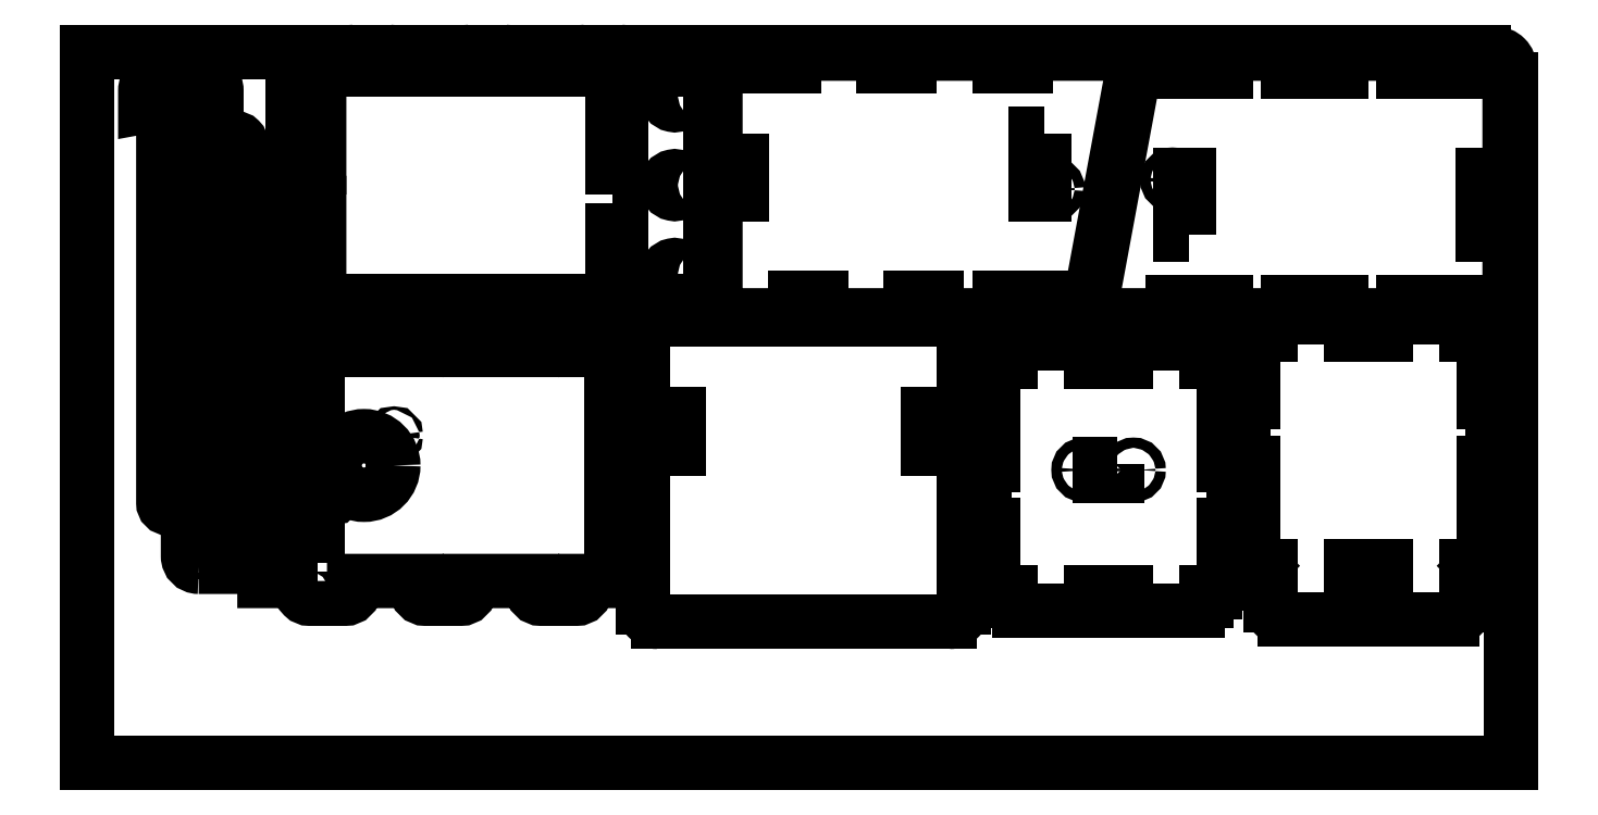
<metadata>
{"format":"dxf","ext":"dxf","renderer":"ezdxf+matplotlib","layout":"modelspace","background":"white","min_lineweight":24,"dpi":150}
</metadata>
<code>
0
SECTION
2
ENTITIES
0
LWPOLYLINE
8
0
90
4
70
1
43
0
10
612
20
198
10
-188
20
198
10
-188
20
-202
10
612
20
-202
0
CIRCLE
8
0
10
171.8
20
135
30
0
40
1.5
210
0
220
0
230
1
0
LWPOLYLINE
8
0
90
4
70
1
43
0
10
354.6
20
190
10
354.6
20
195
10
324.6
20
195
10
324.6
20
190
0
LWPOLYLINE
8
0
90
4
70
1
43
0
10
289.6
20
190
10
289.6
20
195
10
259.6
20
195
10
259.6
20
190
0
LWPOLYLINE
8
0
90
4
70
1
43
0
10
224.6
20
190
10
224.6
20
195
10
194.6
20
195
10
194.6
20
190
0
LWPOLYLINE
8
0
90
4
70
1
43
0
10
180
20
152
10
175
20
152
10
175
20
118
10
180
20
118
0
CIRCLE
8
0
10
354.5
20
121
30
0
40
2.9
210
0
220
-0
230
1
0
LWPOLYLINE
8
0
90
6
70
1
43
0
10
170
20
197.2
10
401.3
20
197.2
10
374.1
20
50
10
173
20
50
42
-0.4142
10
165
20
58
10
165
20
192.2
42
-0.4142
0
CIRCLE
8
0
10
604.6
20
112.2
30
0
40
1.5
210
0
220
0
230
1
0
LWPOLYLINE
8
0
90
4
70
1
43
0
10
421.8
20
52.24
10
421.8
20
57.24
10
451.8
20
57.24
10
451.8
20
52.24
0
LWPOLYLINE
8
0
90
4
70
1
43
0
10
486.8
20
52.24
10
486.8
20
57.24
10
516.8
20
57.24
10
516.8
20
52.24
0
LWPOLYLINE
8
0
90
4
70
1
43
0
10
551.8
20
52.24
10
551.8
20
57.24
10
581.8
20
57.24
10
581.8
20
52.24
0
LWPOLYLINE
8
0
90
4
70
1
43
0
10
601.4
20
95.24
10
596.4
20
95.24
10
596.4
20
129.2
10
601.4
20
129.2
0
CIRCLE
8
0
10
421.9
20
126.2
30
0
40
2.9
210
0
220
-0
230
1
0
LWPOLYLINE
8
0
90
6
70
1
43
0
10
402.3
20
197.2
10
375.1
20
50
10
606.4
20
50
42
0.4142
10
611.4
20
55
10
611.4
20
189.2
42
0.4142
10
603.4
20
197.2
0
LWPOLYLINE
8
0
90
4
70
1
43
0
10
-58.5
20
-89.5
10
-63.5
20
-89.5
10
-63.5
20
-44.5
10
-58.5
20
-44.5
0
LWPOLYLINE
8
0
90
4
70
1
43
0
10
-58.5
20
-24.5
10
-63.5
20
-24.5
10
-63.5
20
20.5
10
-58.5
20
20.5
0
LWPOLYLINE
8
0
90
40
70
1
43
0
10
-68.08
20
-99.5
10
-88.5
20
-99.5
10
-88.5
20
30.5
10
-68.08
20
30.5
10
-68.08
20
35.5
42
-0.4142
10
-63.08
20
40.5
10
-43.08
20
40.5
42
-0.4142
10
-38.08
20
35.5
10
-38.08
20
30.5
10
-3.076
20
30.5
10
-3.076
20
35.5
42
-0.4142
10
1.924
20
40.5
10
21.92
20
40.5
42
-0.4142
10
26.92
20
35.5
10
26.92
20
30.5
10
61.92
20
30.5
10
61.92
20
35.5
42
-0.4142
10
66.92
20
40.5
10
86.92
20
40.5
42
-0.4142
10
91.92
20
35.5
10
91.92
20
30.5
10
121.5
20
30.5
10
121.5
20
-99.5
10
91.92
20
-99.5
10
91.92
20
-104.5
42
-0.4142
10
86.92
20
-109.5
10
66.92
20
-109.5
42
-0.4142
10
61.92
20
-104.5
10
61.92
20
-99.5
10
26.92
20
-99.5
10
26.92
20
-104.5
42
-0.4142
10
21.92
20
-109.5
10
1.924
20
-109.5
42
-0.4142
10
-3.076
20
-104.5
10
-3.076
20
-99.5
10
-38.08
20
-99.5
10
-38.08
20
-104.5
42
-0.4142
10
-43.08
20
-109.5
10
-63.08
20
-109.5
42
-0.4142
10
-68.08
20
-104.5
0
LWPOLYLINE
8
0
90
4
70
1
43
0
10
111.5
20
-89.5
10
106.5
20
-89.5
10
106.5
20
-44.5
10
111.5
20
-44.5
0
CIRCLE
8
0
10
-32.58
20
-34.5
30
0
40
16.5
210
0
220
-0
230
1
0
LWPOLYLINE
8
0
90
4
70
1
43
0
10
111.5
20
-24.5
10
106.5
20
-24.5
10
106.5
20
20.5
10
111.5
20
20.5
0
LWPOLYLINE
8
0
90
4
70
1
43
0
10
107.3
20
178.2
10
112.3
20
178.2
10
112.3
20
133.2
10
107.3
20
133.2
0
LWPOLYLINE
8
0
90
4
70
1
43
0
10
107.3
20
113.2
10
112.3
20
113.2
10
112.3
20
68.25
10
107.3
20
68.25
0
LINE
8
0
10
162.3
20
188.2
30
0
11
116.8
21
188.2
31
0
0
LINE
8
0
10
162.3
20
58.25
30
0
11
162.3
21
188.2
31
0
0
LINE
8
0
10
116.8
20
58.25
30
0
11
162.3
21
58.25
31
0
0
LINE
8
0
10
116.8
20
53.25
30
0
11
116.8
21
58.25
31
0
0
LINE
8
0
10
91.83
20
48.25
30
0
11
111.8
21
48.25
31
0
0
LINE
8
0
10
86.83
20
58.25
30
0
11
86.83
21
53.25
31
0
0
LINE
8
0
10
51.83
20
58.25
30
0
11
86.83
21
58.25
31
0
0
LINE
8
0
10
51.83
20
53.25
30
0
11
51.83
21
58.25
31
0
0
LINE
8
0
10
26.83
20
48.25
30
0
11
46.83
21
48.25
31
0
0
LINE
8
0
10
21.83
20
58.25
30
0
11
21.83
21
53.25
31
0
0
LINE
8
0
10
-13.17
20
58.25
30
0
11
21.83
21
58.25
31
0
0
LINE
8
0
10
-13.17
20
53.25
30
0
11
-13.17
21
58.25
31
0
0
LINE
8
0
10
-38.17
20
48.25
30
0
11
-18.17
21
48.25
31
0
0
LINE
8
0
10
-43.17
20
58.25
30
0
11
-43.17
21
53.25
31
0
0
LINE
8
0
10
-72.75
20
58.25
30
0
11
-43.17
21
58.25
31
0
0
LINE
8
0
10
-72.75
20
188.2
30
0
11
-72.75
21
58.25
31
0
0
LINE
8
0
10
-43.17
20
188.2
30
0
11
-72.75
21
188.2
31
0
0
LINE
8
0
10
-43.17
20
188.3
30
0
11
-43.17
21
193.3
31
0
0
LINE
8
0
10
-38.17
20
198.3
30
0
11
-18.17
21
198.3
31
0
0
LINE
8
0
10
-13.17
20
193.3
30
0
11
-13.17
21
188.3
31
0
0
LINE
8
0
10
21.83
20
188.2
30
0
11
-13.17
21
188.2
31
0
0
LINE
8
0
10
21.83
20
188.3
30
0
11
21.83
21
193.3
31
0
0
LINE
8
0
10
26.83
20
198.3
30
0
11
46.83
21
198.2
31
0
0
LINE
8
0
10
51.83
20
193.2
30
0
11
51.83
21
188.2
31
0
0
LINE
8
0
10
86.83
20
188.2
30
0
11
51.83
21
188.2
31
0
0
LINE
8
0
10
86.83
20
188.2
30
0
11
86.83
21
193.2
31
0
0
LINE
8
0
10
91.83
20
198.2
30
0
11
111.8
21
198.2
31
0
0
LINE
8
0
10
116.8
20
193.2
30
0
11
116.8
21
188.2
31
0
0
LWPOLYLINE
8
0
90
6
70
1
43
0
10
-62.75
20
178.2
10
-57.75
20
178.2
10
-57.75
20
133.2
10
-62.75
20
133.2
10
-62.75
20
171.2
42
-1.965
10
-62.75
20
175.3
0
LWPOLYLINE
8
0
90
6
70
1
43
0
10
-62.75
20
113.3
10
-57.75
20
113.3
10
-57.75
20
68.25
10
-62.75
20
68.25
10
-62.75
20
71.23
42
-1.965
10
-62.75
20
75.27
0
LWPOLYLINE
8
0
90
4
70
1
43
0
10
157.3
20
175.2
42
-1
10
157.3
20
171.2
10
146.8
20
171.2
42
-4.791
10
146.8
20
175.2
0
LWPOLYLINE
8
0
90
4
70
1
43
0
10
157.3
20
125.2
42
-1
10
157.3
20
121.2
10
146.8
20
121.2
42
-4.791
10
146.8
20
125.2
0
LWPOLYLINE
8
0
90
4
70
1
43
0
10
157.3
20
75.25
42
-1
10
157.3
20
71.25
10
146.8
20
71.25
42
-4.791
10
146.8
20
75.25
0
LINE
8
0
10
289.5
20
-5.628
30
0
11
284.5
21
-5.628
31
0
0
LINE
8
0
10
289.5
20
-25.03
30
0
11
289.5
21
-5.628
31
0
0
LINE
8
0
10
289.5
20
-25.03
30
0
11
284.5
21
-25.03
31
0
0
LINE
8
0
10
284.5
20
-5.628
30
0
11
284.5
21
-25.03
31
0
0
LINE
8
0
10
144.5
20
-25.03
30
0
11
139.5
21
-25.03
31
0
0
LINE
8
0
10
144.5
20
-5.628
30
0
11
139.5
21
-5.628
31
0
0
LINE
8
0
10
144.5
20
-25.03
30
0
11
144.5
21
-5.628
31
0
0
LINE
8
0
10
139.5
20
-5.628
30
0
11
139.5
21
-25.03
31
0
0
LINE
8
0
10
304.5
20
-114.5
30
0
11
304.5
21
47.5
31
0
0
LINE
8
0
10
296.5
20
-122.5
30
0
11
132.5
21
-122.5
31
0
0
LINE
8
0
10
124.5
20
47.5
30
0
11
124.5
21
-114.5
31
0
0
LWPOLYLINE
8
0
90
4
70
1
43
0
10
462
20
-6
10
462
20
-26
10
457
20
-26
10
457
20
-6
0
LWPOLYLINE
8
0
90
4
70
1
43
0
10
602
20
-26
10
602
20
-6
10
607
20
-6
10
607
20
-26
0
LINE
8
0
10
612
20
-4
30
0
11
612
21
-28
31
0
0
LINE
8
0
10
597
20
1
30
0
11
607
21
1
31
0
0
LINE
8
0
10
597
20
34
30
0
11
597
21
1
31
0
0
LINE
8
0
10
587
20
39
30
0
11
592
21
39
31
0
0
LINE
8
0
10
587
20
44
30
0
11
587
21
39
31
0
0
LINE
8
0
10
547
20
49
30
0
11
582
21
49
31
0
0
LINE
8
0
10
542
20
39
30
0
11
542
21
44
31
0
0
LINE
8
0
10
532
20
39
30
0
11
542
21
39
31
0
0
LINE
8
0
10
522
20
39
30
0
11
532
21
39
31
0
0
LINE
8
0
10
522
20
44
30
0
11
522
21
39
31
0
0
LINE
8
0
10
482
20
49
30
0
11
517
21
49
31
0
0
LINE
8
0
10
477
20
39
30
0
11
477
21
44
31
0
0
LINE
8
0
10
472
20
39
30
0
11
477
21
39
31
0
0
LINE
8
0
10
467
20
1
30
0
11
467
21
34
31
0
0
LINE
8
0
10
457
20
1
30
0
11
467
21
1
31
0
0
LINE
8
0
10
452
20
-28
30
0
11
452
21
-4
31
0
0
LINE
8
0
10
467
20
-33
30
0
11
457
21
-33
31
0
0
LINE
8
0
10
467
20
-86
30
0
11
467
21
-33
31
0
0
LINE
8
0
10
477
20
-91
30
0
11
472
21
-91
31
0
0
LINE
8
0
10
477
20
-113
30
0
11
477
21
-91
31
0
0
LINE
8
0
10
522
20
-121
30
0
11
485
21
-121
31
0
0
LINE
8
0
10
522
20
-91
30
0
11
522
21
-121
31
0
0
LINE
8
0
10
532
20
-91
30
0
11
522
21
-91
31
0
0
LINE
8
0
10
542
20
-91
30
0
11
532
21
-91
31
0
0
LINE
8
0
10
542
20
-121
30
0
11
542
21
-91
31
0
0
LINE
8
0
10
579
20
-121
30
0
11
542
21
-121
31
0
0
LINE
8
0
10
587
20
-91
30
0
11
587
21
-113
31
0
0
LINE
8
0
10
592
20
-91
30
0
11
587
21
-91
31
0
0
LINE
8
0
10
597
20
-33
30
0
11
597
21
-86
31
0
0
LINE
8
0
10
607
20
-33
30
0
11
597
21
-33
31
0
0
CIRCLE
8
0
10
400
20
-37
30
0
40
2.9
210
0
220
0
230
1
0
LWPOLYLINE
8
0
90
4
70
1
43
0
10
391
20
-33.5
10
391
20
-40.5
10
381
20
-40.5
10
381
20
-33.5
0
CIRCLE
8
0
10
372
20
-37
30
0
40
2.9
210
0
220
0
230
1
0
LWPOLYLINE
8
0
90
4
70
1
43
0
10
456
20
-61
10
456
20
-41
10
461
20
-41
10
461
20
-61
0
LWPOLYLINE
8
0
90
4
70
1
43
0
10
316
20
-41
10
316
20
-61
10
311
20
-61
10
311
20
-41
0
LINE
8
0
10
306
20
-63
30
0
11
306
21
-39
31
0
0
LINE
8
0
10
321
20
-68
30
0
11
311
21
-68
31
0
0
LINE
8
0
10
321
20
-101
30
0
11
321
21
-68
31
0
0
LINE
8
0
10
331
20
-106
30
0
11
326
21
-106
31
0
0
LINE
8
0
10
331
20
-111
30
0
11
331
21
-106
31
0
0
LINE
8
0
10
371
20
-116
30
0
11
336
21
-116
31
0
0
LINE
8
0
10
376
20
-106
30
0
11
376
21
-111
31
0
0
LINE
8
0
10
386
20
-106
30
0
11
376
21
-106
31
0
0
LINE
8
0
10
396
20
-106
30
0
11
386
21
-106
31
0
0
LINE
8
0
10
396
20
-111
30
0
11
396
21
-106
31
0
0
LINE
8
0
10
436
20
-116
30
0
11
401
21
-116
31
0
0
LINE
8
0
10
441
20
-106
30
0
11
441
21
-111
31
0
0
LINE
8
0
10
446
20
-106
30
0
11
441
21
-106
31
0
0
LINE
8
0
10
451
20
-68
30
0
11
451
21
-101
31
0
0
LINE
8
0
10
461
20
-68
30
0
11
451
21
-68
31
0
0
LINE
8
0
10
466
20
-39
30
0
11
466
21
-63
31
0
0
LINE
8
0
10
451
20
-34
30
0
11
461
21
-34
31
0
0
LINE
8
0
10
451
20
19
30
0
11
451
21
-34
31
0
0
LINE
8
0
10
441
20
24
30
0
11
446
21
24
31
0
0
LINE
8
0
10
441
20
29
30
0
11
441
21
24
31
0
0
LINE
8
0
10
396
20
24
30
0
11
396
21
29
31
0
0
LINE
8
0
10
386
20
24
30
0
11
396
21
24
31
0
0
LINE
8
0
10
376
20
24
30
0
11
386
21
24
31
0
0
LINE
8
0
10
376
20
29
30
0
11
376
21
24
31
0
0
LINE
8
0
10
331
20
24
30
0
11
331
21
29
31
0
0
LINE
8
0
10
326
20
24
30
0
11
331
21
24
31
0
0
LINE
8
0
10
321
20
-34
30
0
11
321
21
19
31
0
0
LINE
8
0
10
311
20
-34
30
0
11
321
21
-34
31
0
0
CIRCLE
8
0
10
-141.3
20
176.1
30
0
40
1.5
210
0
220
-0
230
1
0
LWPOLYLINE
8
0
90
12
70
1
43
0
10
-121.5
20
182.5
42
-0.4142
10
-115.5
20
176.5
10
-115.5
20
174.9
10
-125.4
20
173.1
10
-125.4
20
-55.64
42
-0.4142
10
-128.4
20
-58.64
10
-142.4
20
-58.64
42
-0.4142
10
-145.4
20
-55.64
10
-145.4
20
169.4
10
-155.5
20
167.5
10
-155.5
20
176.5
42
-0.4142
10
-149.5
20
182.5
0
CIRCLE
8
0
10
-135.4
20
-51.86
30
0
40
1.5
210
0
220
-0
230
1
0
CIRCLE
8
0
10
-105.7
20
-85.07
30
0
40
1.5
210
0
220
0
230
1
0
LWPOLYLINE
8
0
90
12
70
1
43
0
10
-125.5
20
-91.53
42
-0.4142
10
-131.5
20
-85.53
10
-131.5
20
-83.94
10
-121.6
20
-82.11
10
-121.6
20
146.6
42
-0.4142
10
-118.6
20
149.6
10
-104.6
20
149.6
42
-0.4142
10
-101.6
20
146.6
10
-101.6
20
-78.41
10
-91.5
20
-76.53
10
-91.5
20
-85.53
42
-0.4142
10
-97.5
20
-91.53
0
CIRCLE
8
0
10
-111.6
20
142.9
30
0
40
1.5
210
0
220
0
230
1
0
LWPOLYLINE
8
0
90
4
70
1
43
0
10
350
20
152
10
345
20
152
10
345
20
118
10
350
20
118
0
LWPOLYLINE
8
0
90
4
70
1
43
0
10
194.6
20
60
10
194.6
20
55
10
224.6
20
55
10
224.6
20
60
0
LWPOLYLINE
8
0
90
4
70
1
43
0
10
259.6
20
60
10
259.6
20
55
10
289.6
20
55
10
289.6
20
60
0
LWPOLYLINE
8
0
90
4
70
1
43
0
10
324.6
20
55
10
354.6
20
55
10
354.6
20
60
10
324.6
20
60
0
LWPOLYLINE
8
0
90
4
70
1
43
0
10
431.4
20
95.24
10
426.4
20
95.24
10
426.4
20
129.2
10
431.4
20
129.2
0
LWPOLYLINE
8
0
90
4
70
1
43
0
10
581.8
20
192.2
10
581.8
20
187.2
10
551.8
20
187.2
10
551.8
20
192.2
0
LWPOLYLINE
8
0
90
4
70
1
43
0
10
516.8
20
192.2
10
516.8
20
187.2
10
486.8
20
187.2
10
486.8
20
192.2
0
LWPOLYLINE
8
0
90
4
70
1
43
0
10
421.8
20
192.2
10
451.8
20
192.2
10
451.8
20
187.2
10
421.8
20
187.2
0
ARC
8
0
10
-38.17
20
53.25
30
0
40
5
210
0
220
0
230
1
50
180
51
270
0
ARC
8
0
10
-38.17
20
193.3
30
0
40
5
210
-0
220
0
230
1
50
90
51
180
0
ARC
8
0
10
-18.17
20
193.3
30
0
40
5
210
0
220
0
230
1
50
0
51
90
0
ARC
8
0
10
26.83
20
193.3
30
0
40
5
210
-0
220
0
230
1
50
90
51
180
0
ARC
8
0
10
46.83
20
193.2
30
0
40
5
210
0
220
0
230
1
50
0
51
90
0
ARC
8
0
10
91.83
20
193.2
30
0
40
5
210
-0
220
0
230
1
50
90
51
180
0
ARC
8
0
10
111.8
20
193.2
30
0
40
5
210
0
220
0
230
1
50
0
51
90
0
ARC
8
0
10
111.8
20
53.25
30
0
40
5
210
0
220
0
230
1
50
270
51
360
0
ARC
8
0
10
91.83
20
53.25
30
0
40
5
210
0
220
0
230
1
50
180
51
270
0
ARC
8
0
10
46.83
20
53.25
30
0
40
5
210
0
220
0
230
1
50
270
51
360
0
ARC
8
0
10
26.83
20
53.25
30
0
40
5
210
0
220
0
230
1
50
180
51
270
0
ARC
8
0
10
-18.17
20
53.25
30
0
40
5
210
0
220
0
230
1
50
270
51
360
0
ARC
8
0
10
457
20
-28
30
0
40
5
210
0
220
0
230
1
50
180
51
270
0
ARC
8
0
10
457
20
-4
30
0
40
5
210
0
220
-0
230
1
50
90
51
180
0
ARC
8
0
10
482
20
44
30
0
40
5
210
0
220
-0
230
1
50
90
51
180
0
ARC
8
0
10
517
20
44
30
0
40
5
210
-0
220
0
230
1
50
0
51
90
0
ARC
8
0
10
547
20
44
30
0
40
5
210
0
220
0
230
1
50
90
51
180
0
ARC
8
0
10
582
20
44
30
0
40
5
210
0
220
-0
230
1
50
0
51
90
0
ARC
8
0
10
607
20
-28
30
0
40
5
210
-0
220
0
230
1
50
-90
51
0
0
ARC
8
0
10
607
20
-4
30
0
40
5
210
0
220
-0
230
1
50
0
51
90
0
ARC
8
0
10
485
20
-113
30
0
40
8
210
0
220
0
230
1
50
180
51
270
0
ARC
8
0
10
579
20
-113
30
0
40
8
210
-0
220
0
230
1
50
-90
51
0
0
ARC
8
0
10
336
20
29
30
0
40
5
210
0
220
-0
230
1
50
90
51
180
0
LINE
8
0
10
336
20
34
30
0
11
371
21
34
31
0
0
ARC
8
0
10
371
20
29
30
0
40
5
210
0
220
-0
230
1
50
0
51
90
0
ARC
8
0
10
401
20
29
30
0
40
5
210
0
220
-0
230
1
50
90
51
180
0
LINE
8
0
10
401
20
34
30
0
11
436
21
34
31
0
0
ARC
8
0
10
436
20
29
30
0
40
5
210
0
220
0
230
1
50
0
51
90
0
ARC
8
0
10
461
20
-39
30
0
40
5
210
0
220
0
230
1
50
0
51
90
0
ARC
8
0
10
461
20
-63
30
0
40
5
210
0
220
0
230
1
50
-90
51
0
0
ARC
8
0
10
436
20
-111
30
0
40
5
210
0
220
0
230
1
50
270
51
360
0
ARC
8
0
10
401
20
-111
30
0
40
5
210
0
220
0
230
1
50
180
51
270
0
ARC
8
0
10
371
20
-111
30
0
40
5
210
0
220
0
230
1
50
-90
51
0
0
ARC
8
0
10
336
20
-111
30
0
40
5
210
0
220
0
230
1
50
180
51
270
0
ARC
8
0
10
311
20
-63
30
0
40
5
210
0
220
0
230
1
50
180
51
270
0
ARC
8
0
10
311
20
-39
30
0
40
5
210
-0
220
0
230
1
50
90
51
180
0
CIRCLE
8
0
10
-49.5
20
-51.42
30
0
40
1
210
0
220
-0
230
1
0
CIRCLE
8
0
10
-15.67
20
-17.58
30
0
40
1
210
0
220
-0
230
1
0
LINE
8
0
10
467
20
-86
30
0
11
472
21
-91
31
0
0
LINE
8
0
10
472
20
39
30
0
11
467
21
34
31
0
0
LINE
8
0
10
597
20
34
30
0
11
592
21
39
31
0
0
LINE
8
0
10
592
20
-91
30
0
11
597
21
-86
31
0
0
LINE
8
0
10
326
20
24
30
0
11
321
21
19
31
0
0
LINE
8
0
10
451
20
19
30
0
11
446
21
24
31
0
0
LINE
8
0
10
446
20
-106
30
0
11
451
21
-101
31
0
0
LINE
8
0
10
321
20
-101
30
0
11
326
21
-106
31
0
0
LINE
8
0
10
124.5
20
47.51
30
0
11
304.5
21
47.51
31
0
0
ELLIPSE
8
0
10
296.5
20
-114.5
30
0
11
8
21
6.264e-08
31
0
40
1
41
4.712
42
6.283
0
ELLIPSE
8
0
10
132.5
20
-114.5
30
0
11
8
21
6.226e-08
31
0
40
1
41
3.142
42
4.712
0
LINE
8
0
10
124.5
20
47.51
30
0
11
124.5
21
47.5
31
0
0
LINE
8
0
10
304.5
20
47.5
30
0
11
304.5
21
47.51
31
0
0
ENDSEC
0
EOF

</code>
